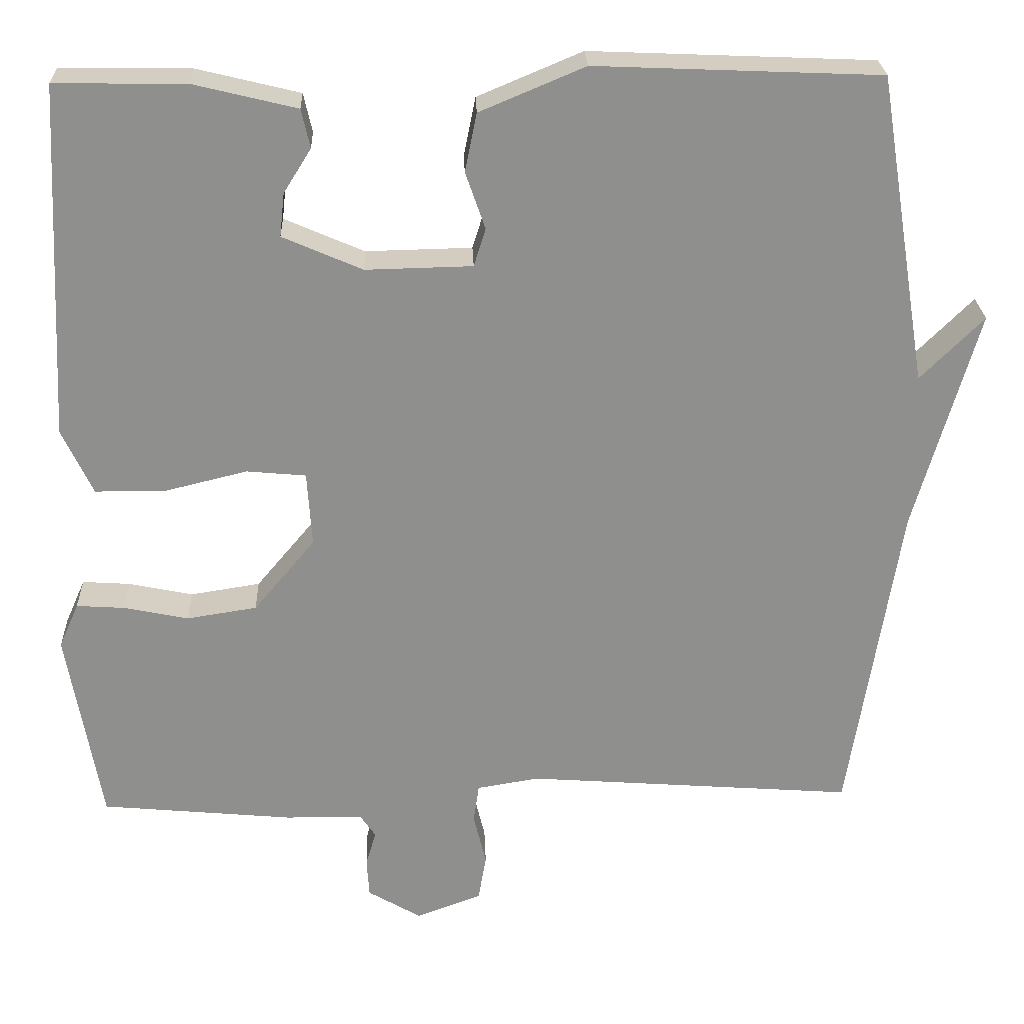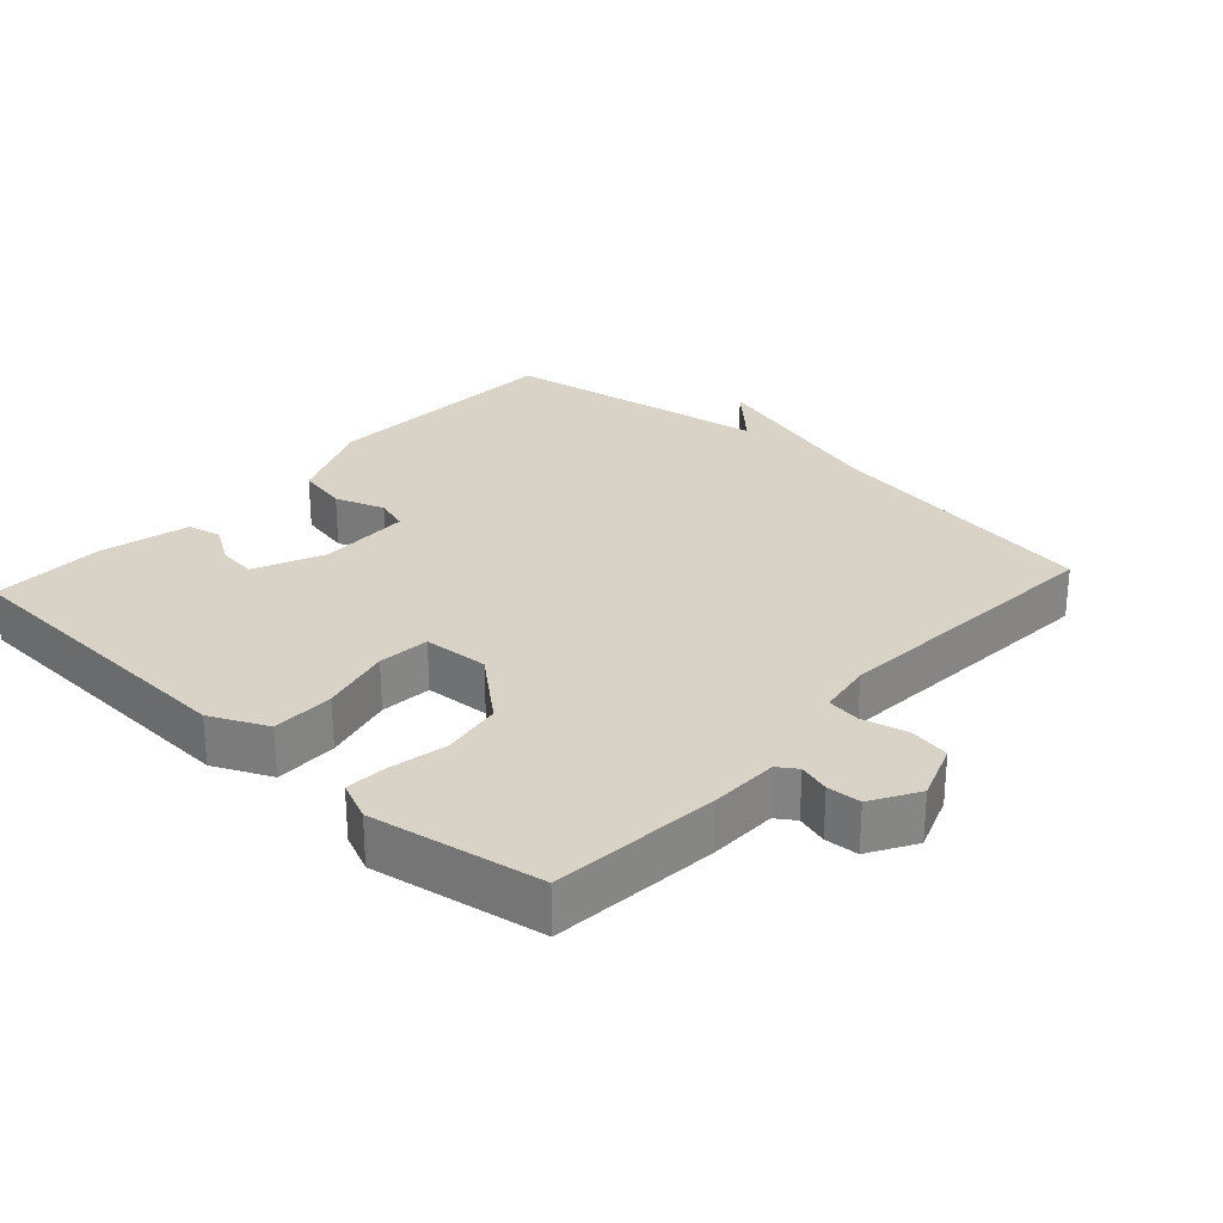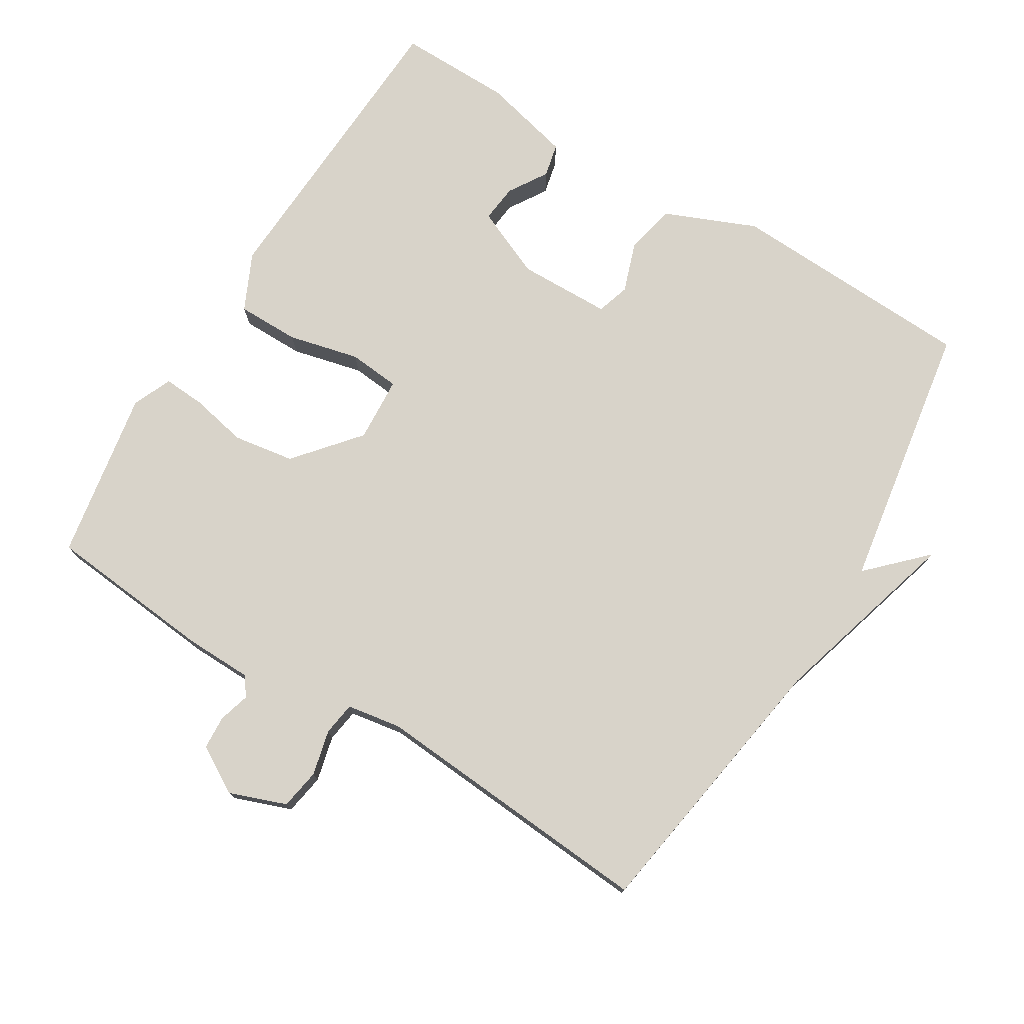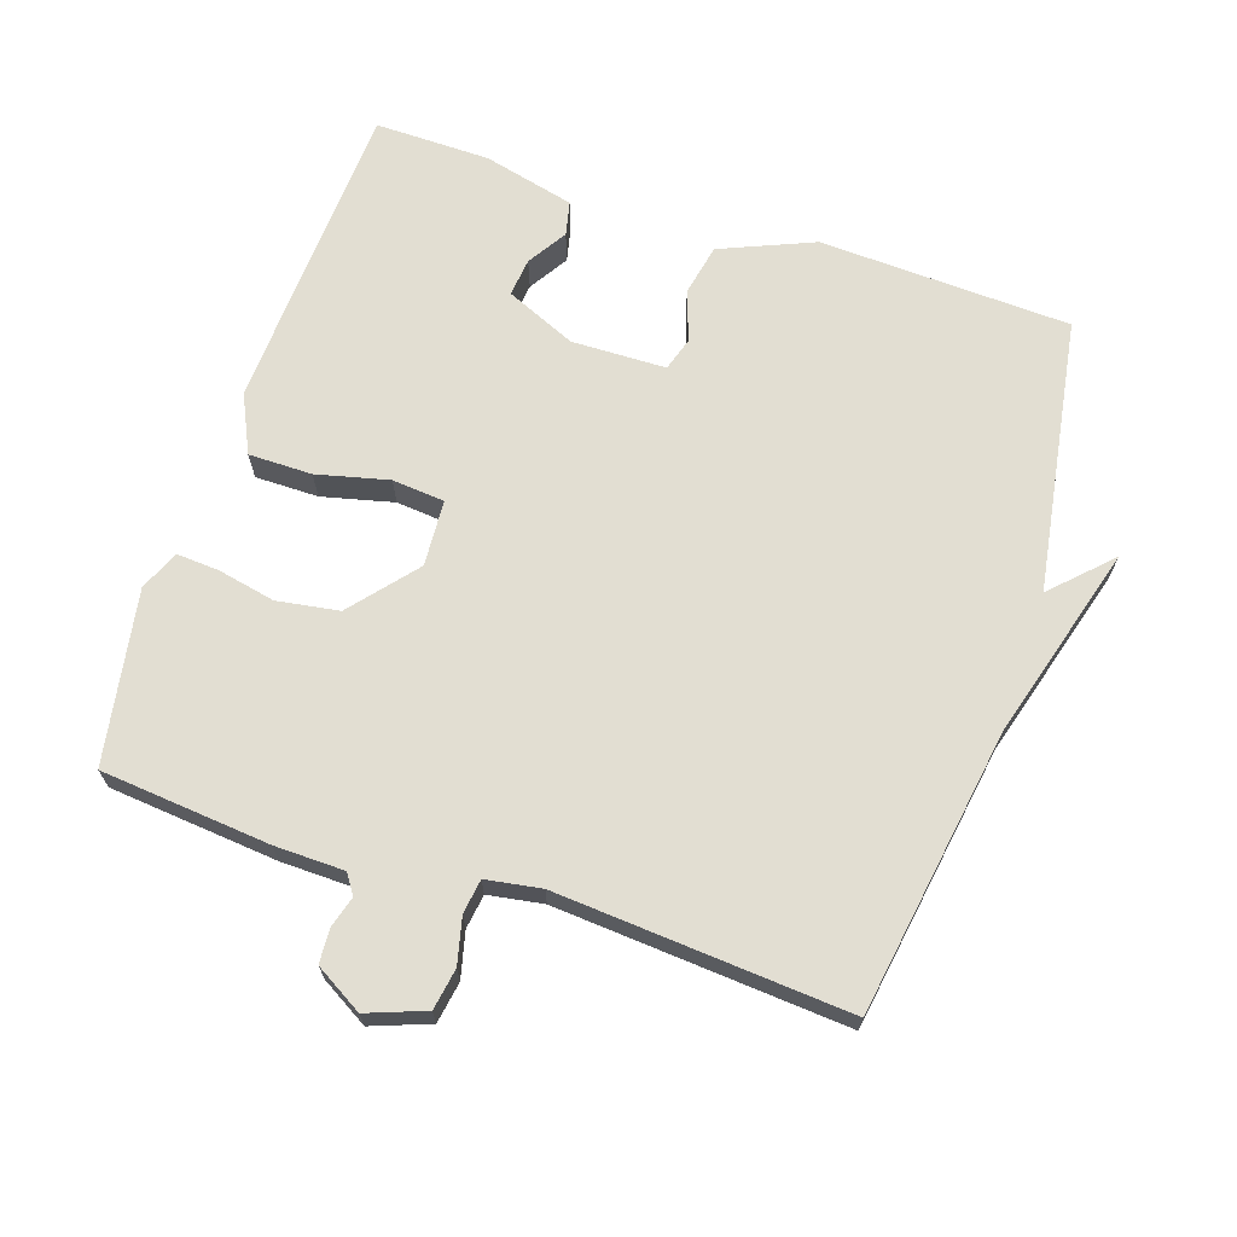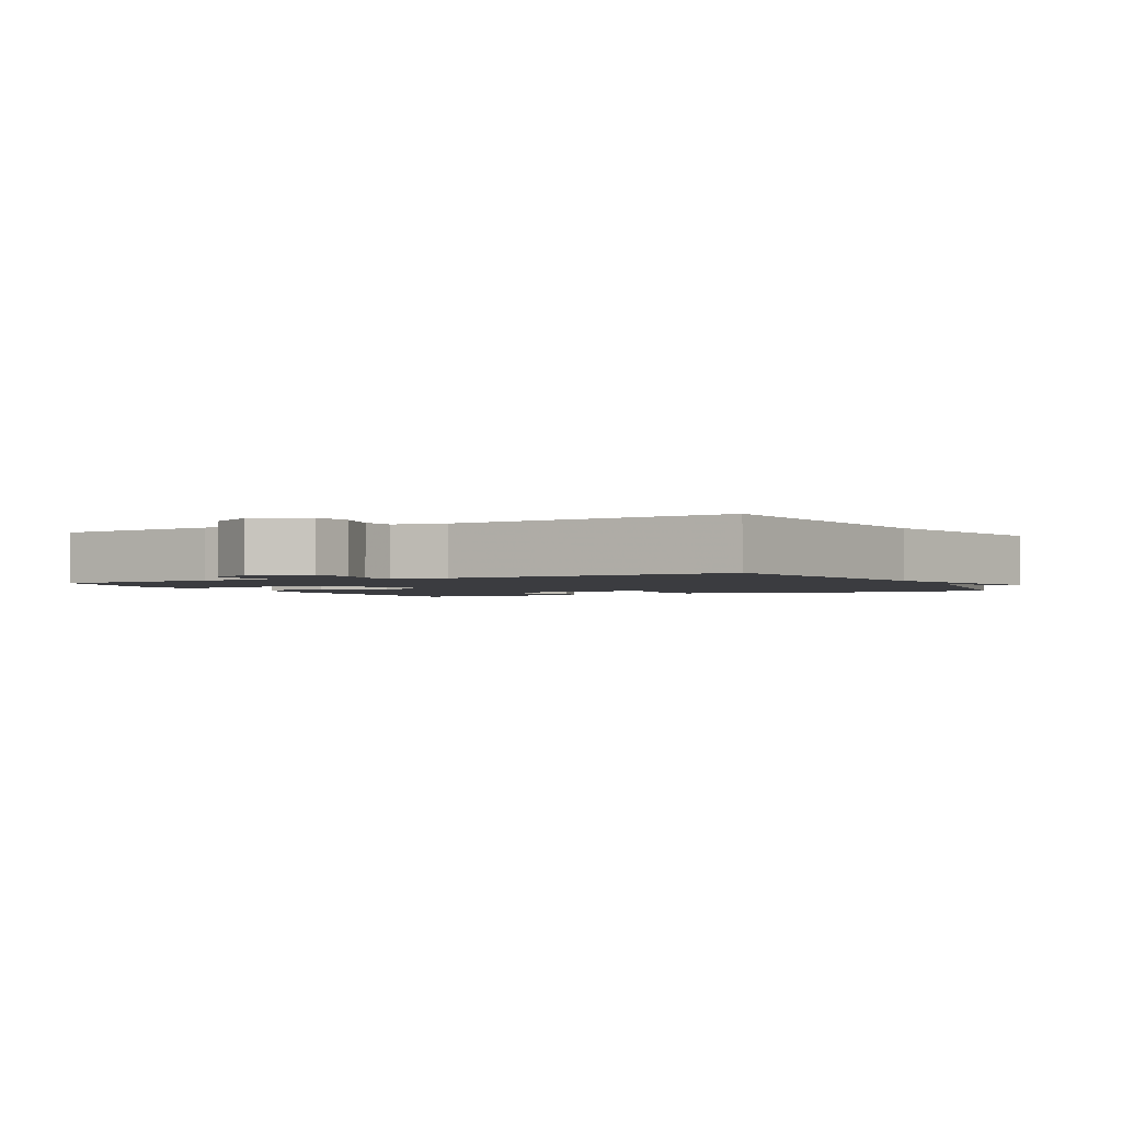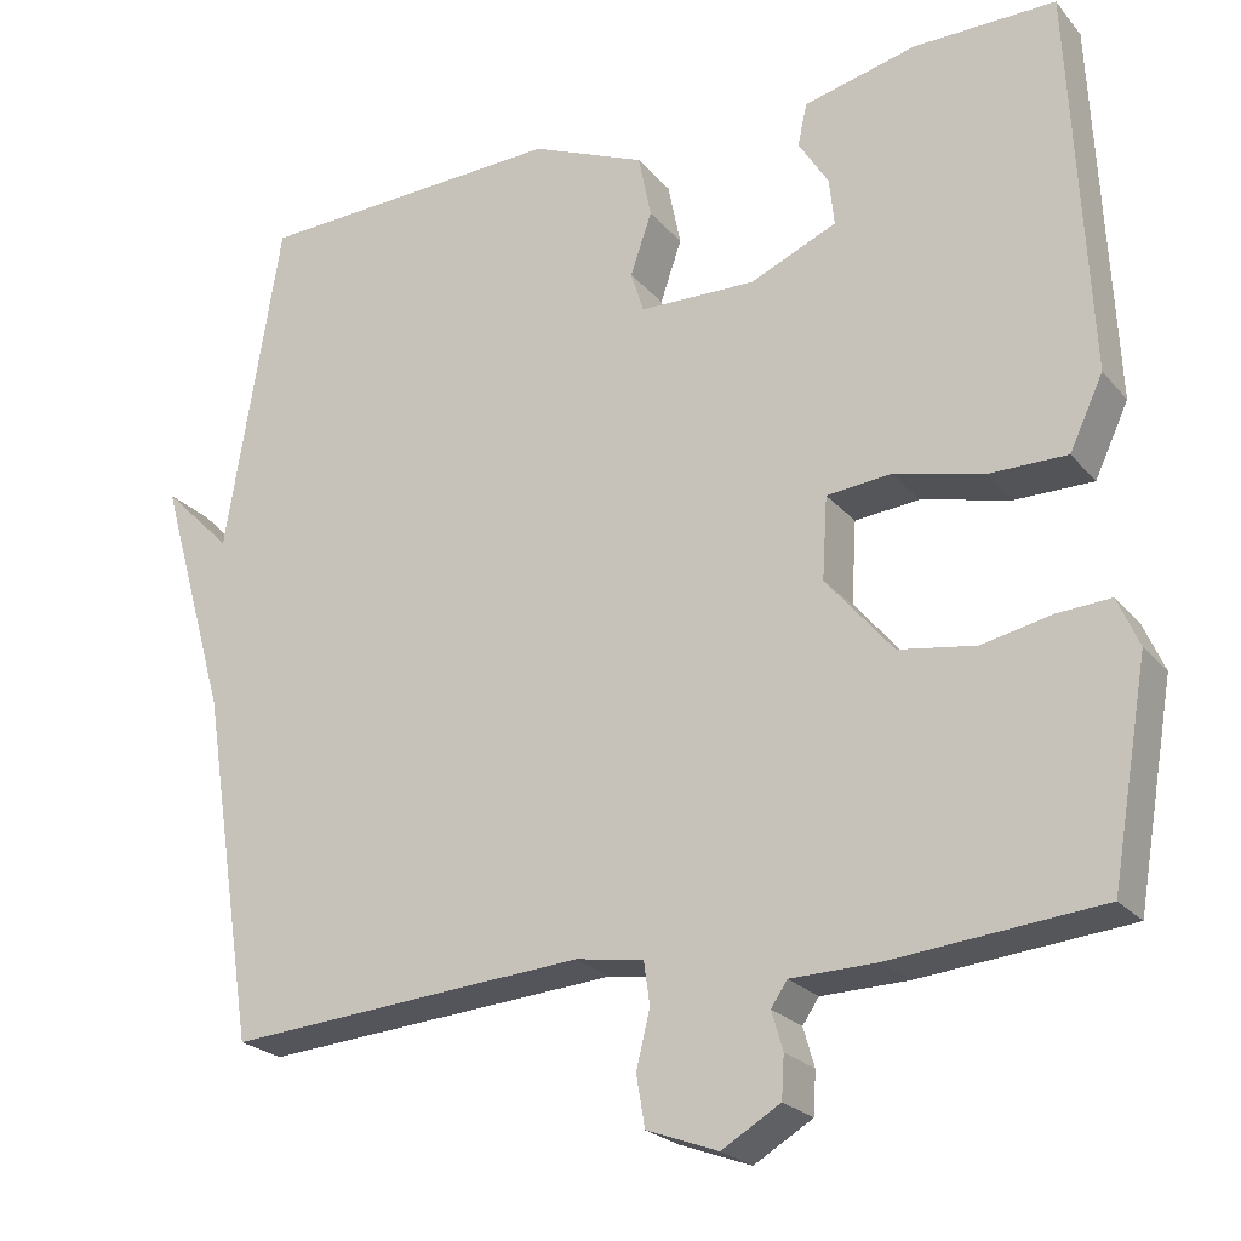
<metadata>
{"format":"obj","ext":"obj","renderer":"f3d","projection":"perspective","resolution":1024,"background":"white","views":[{"elev":24.9,"azim":177.9,"up":"+Z"},{"elev":27.8,"azim":132.3,"up":"+Y"},{"elev":75.8,"azim":-148.5,"up":"+Y"},{"elev":67.9,"azim":-161.6,"up":"+Y"},{"elev":-2.1,"azim":-153.2,"up":"+Y"},{"elev":-23.3,"azim":29.4,"up":"+Z"}]}
</metadata>
<code>
v 0.5 0.07 0.5
v 0.522 0.07 0.051
v 0.483 0.07 -0.032
v 0.392 0.07 -0.032
v 0.289 0.07 -0.007
v 0.214 0.07 -0.014
v 0.208 0.07 -0.109
v 0.286 0.07 -0.202
v 0.375 0.07 -0.216
v 0.457 0.07 -0.199
v 0.518 0.07 -0.195
v 0.543 0.07 -0.252
v 0.5 0.07 -0.5
v 0.257 0.07 -0.523
v 0.157 0.07 -0.525
v 0.138 0.07 -0.553
v 0.151 0.07 -0.598
v 0.148 0.07 -0.647
v 0.08 0.07 -0.687
v -0.003 0.07 -0.656
v -0.013 0.07 -0.597
v 0.003 0.07 -0.531
v -0.004 0.07 -0.482
v -0.083 0.07 -0.469
v -0.5 0.07 -0.5
v -0.564 0.07 -0.092
v -0.644 0.07 0.188
v -0.564 0.07 0.108
v -0.5 0.07 0.5
v -0.14 0.07 0.515
v -0.007 0.07 0.459
v 0.008 0.07 0.385
v -0.017 0.07 0.313
v -0.002 0.07 0.265
v 0.133 0.07 0.262
v 0.234 0.07 0.306
v 0.228 0.07 0.361
v 0.193 0.07 0.417
v 0.204 0.07 0.466
v 0.335 0.07 0.498
v 0.5 0 0.5
v 0.522 0 0.051
v 0.483 0 -0.032
v 0.392 0 -0.032
v 0.289 0 -0.007
v 0.214 0 -0.014
v 0.208 0 -0.109
v 0.286 0 -0.202
v 0.375 0 -0.216
v 0.457 0 -0.199
v 0.518 0 -0.195
v 0.543 0 -0.252
v 0.5 0 -0.5
v 0.257 0 -0.523
v 0.157 0 -0.525
v 0.138 0 -0.553
v 0.151 0 -0.598
v 0.148 0 -0.647
v 0.08 0 -0.687
v -0.003 0 -0.656
v -0.013 0 -0.597
v 0.003 0 -0.531
v -0.004 0 -0.482
v -0.083 0 -0.469
v -0.5 0 -0.5
v -0.564 0 -0.092
v -0.644 0 0.188
v -0.564 0 0.108
v -0.5 0 0.5
v -0.14 0 0.515
v -0.007 0 0.459
v 0.008 0 0.385
v -0.017 0 0.313
v -0.002 0 0.265
v 0.133 0 0.262
v 0.234 0 0.306
v 0.228 0 0.361
v 0.193 0 0.417
v 0.204 0 0.466
v 0.335 0 0.498
f 1 2 3
f 40 1 3
f 39 40 3
f 38 39 3
f 37 38 3
f 3 4 5
f 37 3 5
f 36 37 5
f 35 36 5 6
f 34 35 6 7
f 31 32 33
f 30 31 33
f 29 30 33
f 28 29 33
f 28 33 34
f 26 27 28
f 28 34 7
f 26 28 7
f 25 26 7
f 24 25 7
f 20 21 22
f 19 20 22
f 18 19 22
f 17 18 22
f 16 17 22
f 15 16 22 23
f 14 15 23
f 13 14 23
f 12 13 23
f 11 12 23
f 10 11 23
f 9 10 23
f 8 9 23 24
f 7 8 24
f 43 42 41
f 43 41 80
f 43 80 79
f 43 79 78
f 43 78 77
f 45 44 43
f 45 43 77
f 45 77 76
f 46 45 76 75
f 47 46 75 74
f 73 72 71
f 73 71 70
f 73 70 69
f 73 69 68
f 74 73 68
f 68 67 66
f 47 74 68
f 47 68 66
f 47 66 65
f 47 65 64
f 62 61 60
f 62 60 59
f 62 59 58
f 62 58 57
f 62 57 56
f 63 62 56 55
f 63 55 54
f 63 54 53
f 63 53 52
f 63 52 51
f 63 51 50
f 63 50 49
f 64 63 49 48
f 64 48 47
f 1 41 42 2
f 2 42 43 3
f 3 43 44 4
f 4 44 45 5
f 5 45 46 6
f 6 46 47 7
f 7 47 48 8
f 8 48 49 9
f 9 49 50 10
f 10 50 51 11
f 11 51 52 12
f 12 52 53 13
f 13 53 54 14
f 14 54 55 15
f 15 55 56 16
f 16 56 57 17
f 17 57 58 18
f 18 58 59 19
f 19 59 60 20
f 20 60 61 21
f 21 61 62 22
f 22 62 63 23
f 23 63 64 24
f 24 64 65 25
f 25 65 66 26
f 26 66 67 27
f 27 67 68 28
f 28 68 69 29
f 29 69 70 30
f 30 70 71 31
f 31 71 72 32
f 32 72 73 33
f 33 73 74 34
f 34 74 75 35
f 35 75 76 36
f 36 76 77 37
f 37 77 78 38
f 38 78 79 39
f 39 79 80 40
f 40 80 41 1

</code>
